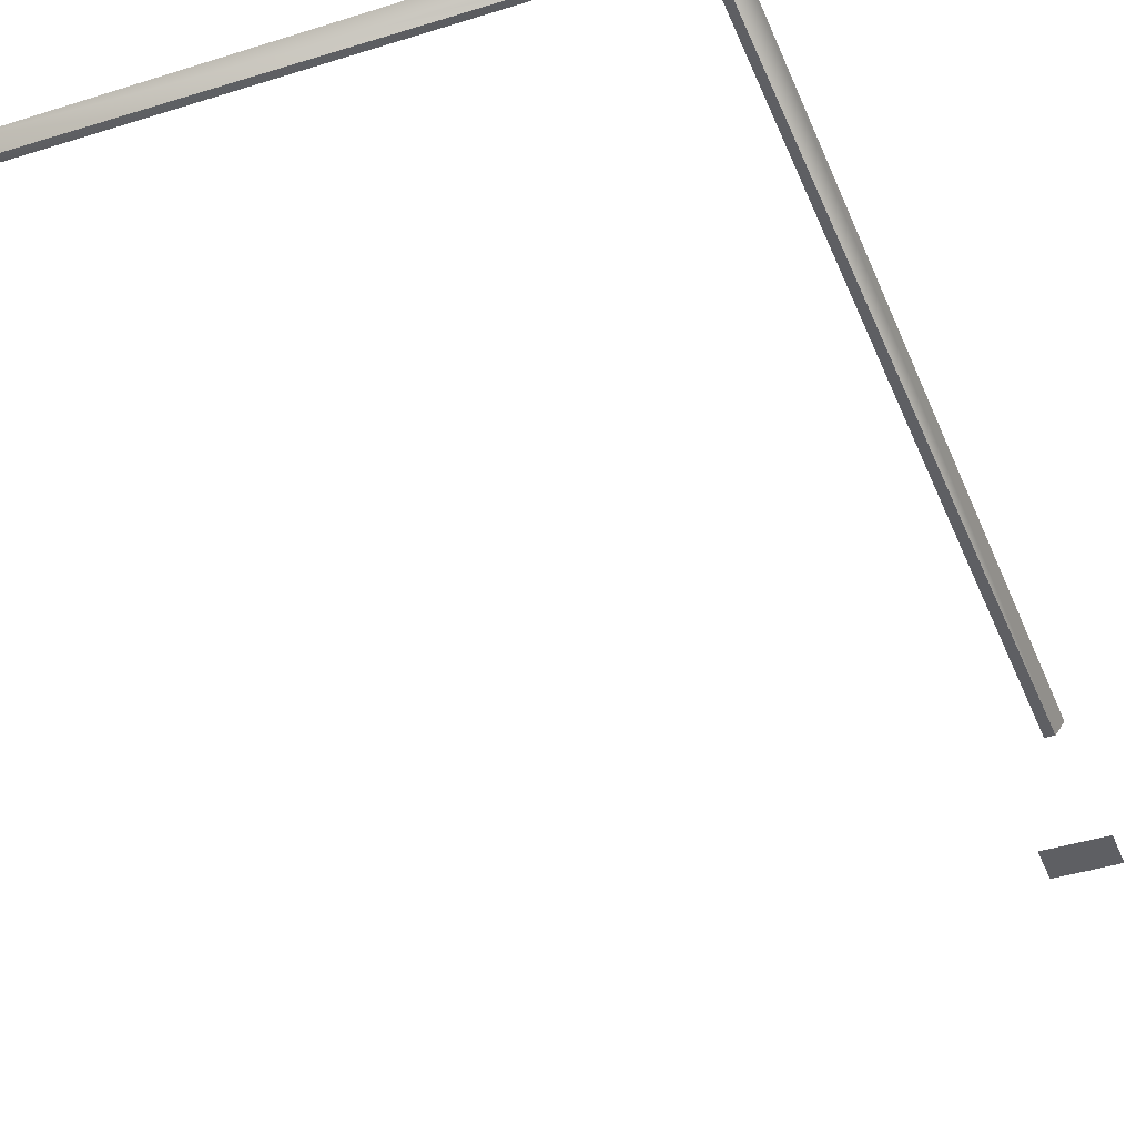
<metadata>
{"format":"obj","ext":"obj","renderer":"f3d","projection":"perspective","resolution":1024,"background":"white","views":[{"elev":-41.5,"azim":-159.0,"up":"+Z"}]}
</metadata>
<code>
o mesh3_lod2.obj
v 1.535 3 32
v 1.526 2.974 31.96
v 1.5 2.965 32
v 1.5 2.965 32
v 1.526 2.974 31.96
v 1.517 0.9815 31.96
v 1.5 0.9649 32
v 2.814 3 32
v 2.814 2.983 31.96
v 1.535 3 32
v 2.878 2.983 31.98
v 2.814 2.983 31.98
v 2.9 3 32
v 2.935 2.965 32
v 2.903 2.956 31.98
v 2.878 2.983 31.98
v 2.9 3 32
v 1.5 0.5766 32
v 1.653 0.5766 32
v 1.653 0.4766 32
v 1.5 0.4766 32
v 2.878 2.983 31.98
v 2.903 2.956 31.98
v 2.814 2.956 31.98
v 2.814 2.983 31.98
v 1.54 0.9815 31.96
v 1.542 2.961 31.96
v 1.545 2.954 31.98
v 1.543 0.9742 31.98
v 1.517 0.9815 31.96
v 1.526 2.974 31.96
v 1.542 2.961 31.96
v 1.54 0.9815 31.96
v 2.814 2.983 31.96
v 2.814 2.965 31.96
v 1.542 2.961 31.96
v 2.814 2.965 31.96
v 2.814 2.956 31.98
v 1.545 2.954 31.98
v 2.814 2.983 31.96
v 2.814 3 32
v 2.814 2.983 31.98
v 2.814 2.965 31.96
v 2.814 2.983 31.96
v 2.814 2.983 31.98
v 2.814 2.956 31.98
f 1 2 3
f 4 5 6
f 6 7 4
f 8 9 5
f 5 10 8
f 11 12 8
f 8 13 11
f 14 15 16
f 16 17 14
f 18 19 20
f 20 21 18
f 22 23 24
f 24 25 22
f 26 27 28
f 28 29 26
f 30 31 32
f 32 33 30
f 32 31 34
f 34 35 32
f 36 37 38
f 38 39 36
f 40 41 42
f 43 44 45
f 45 46 43

</code>
